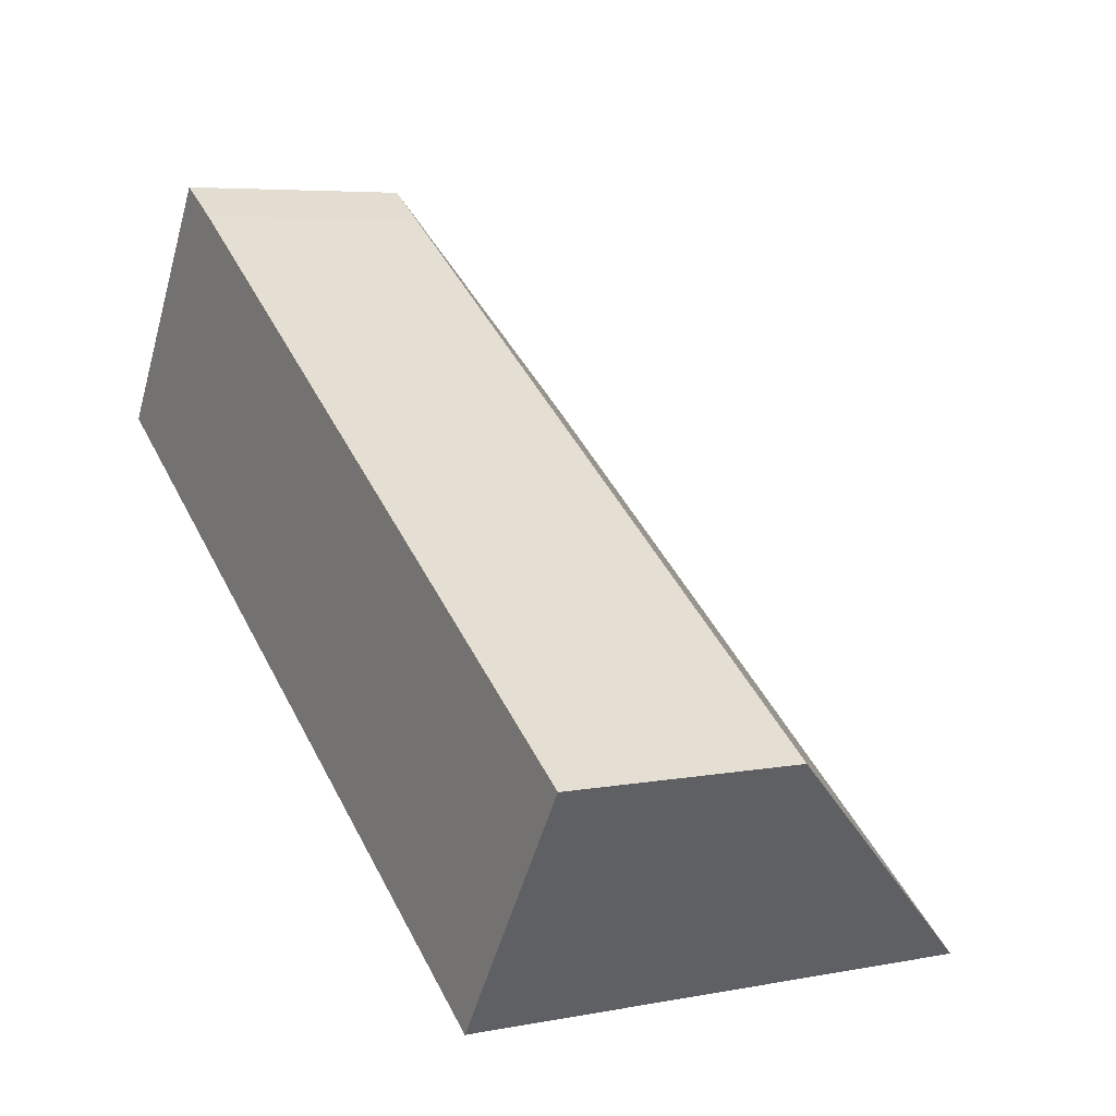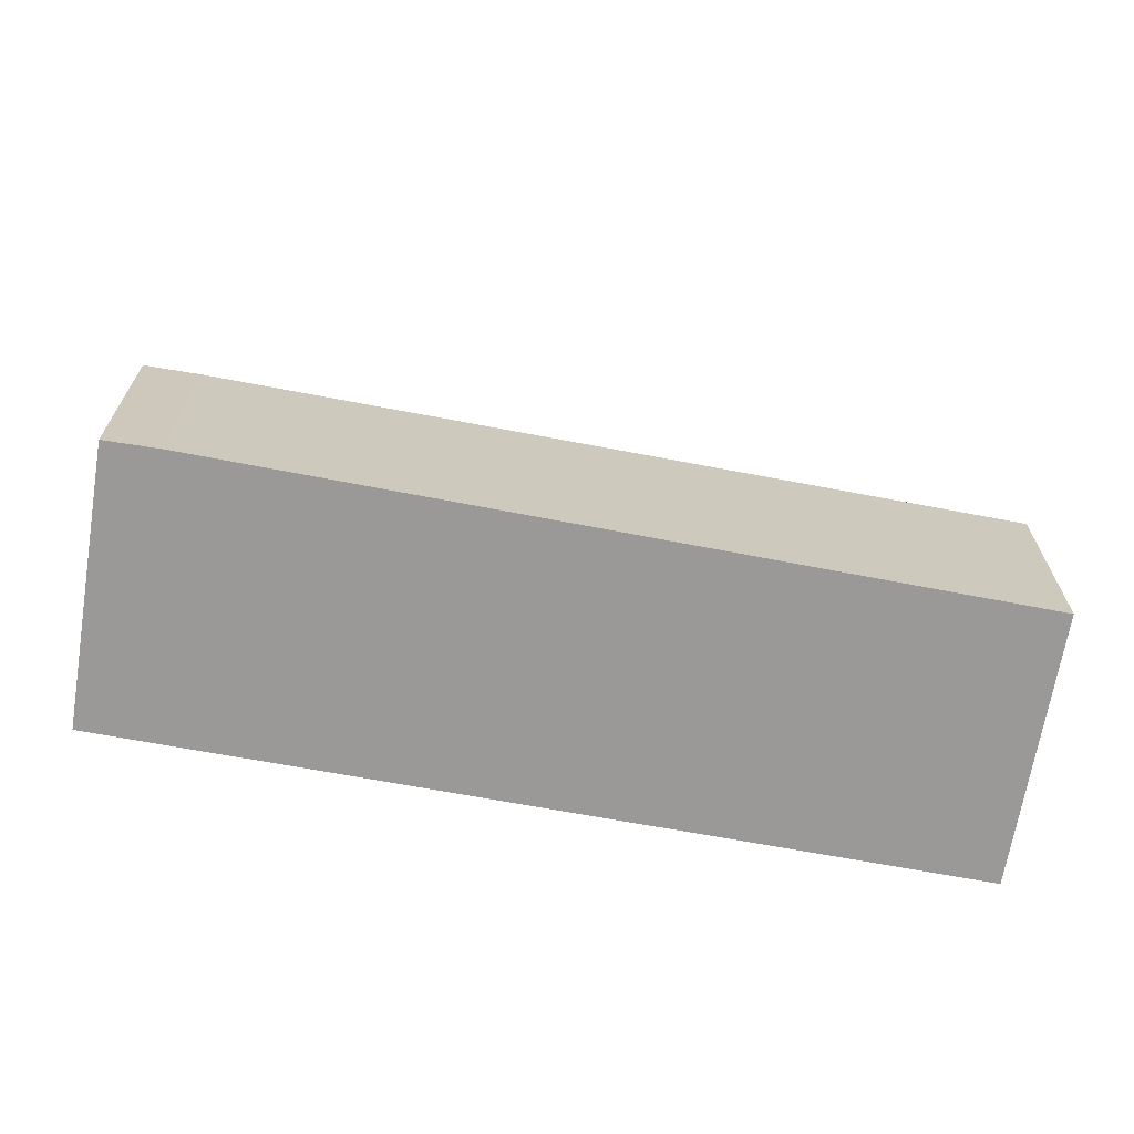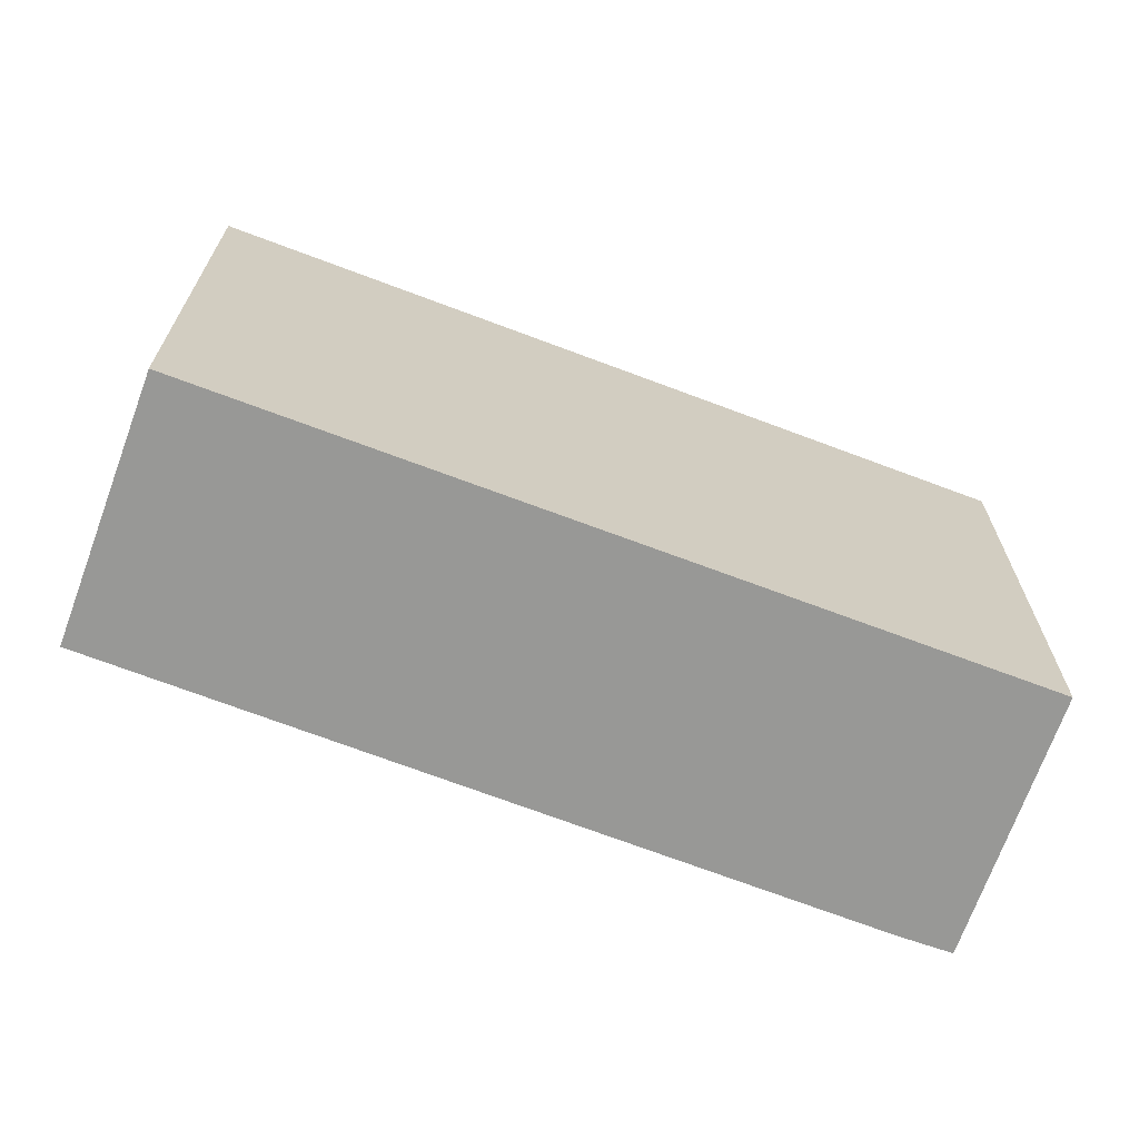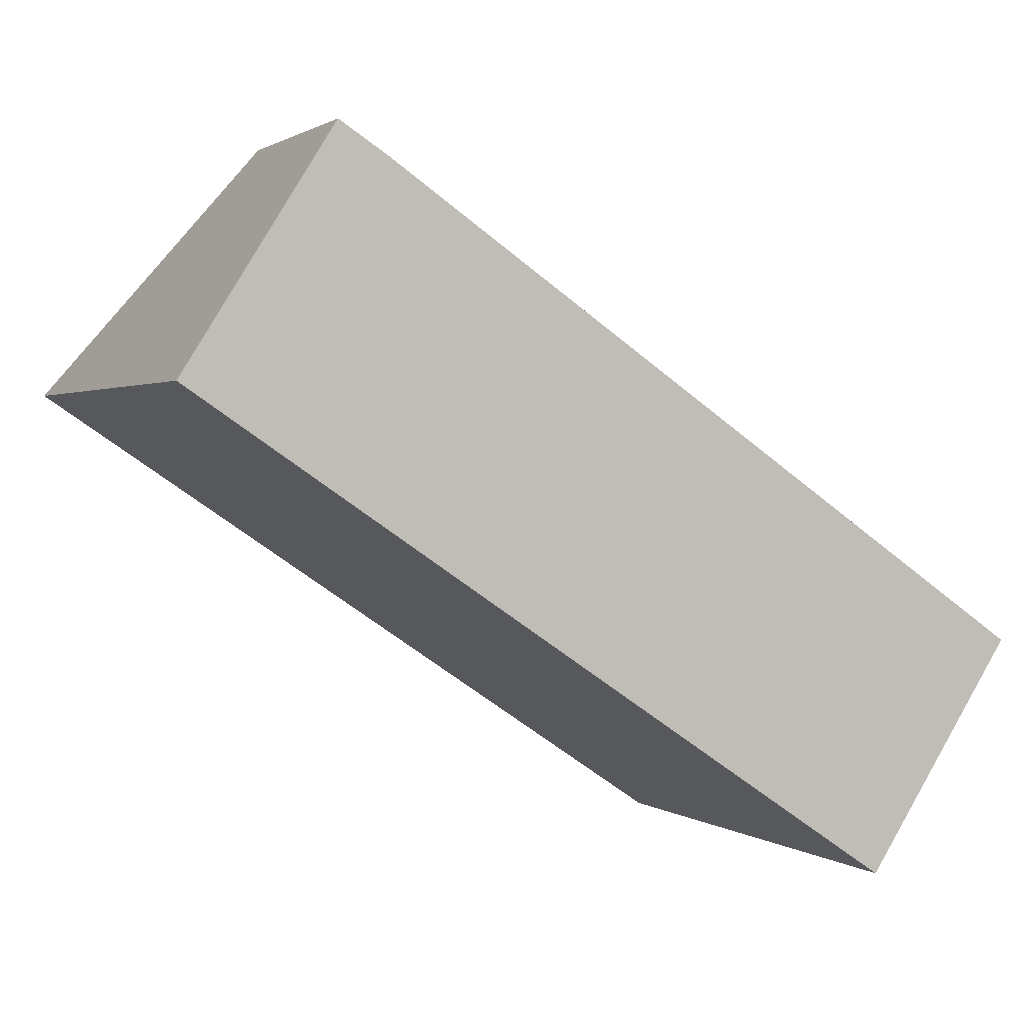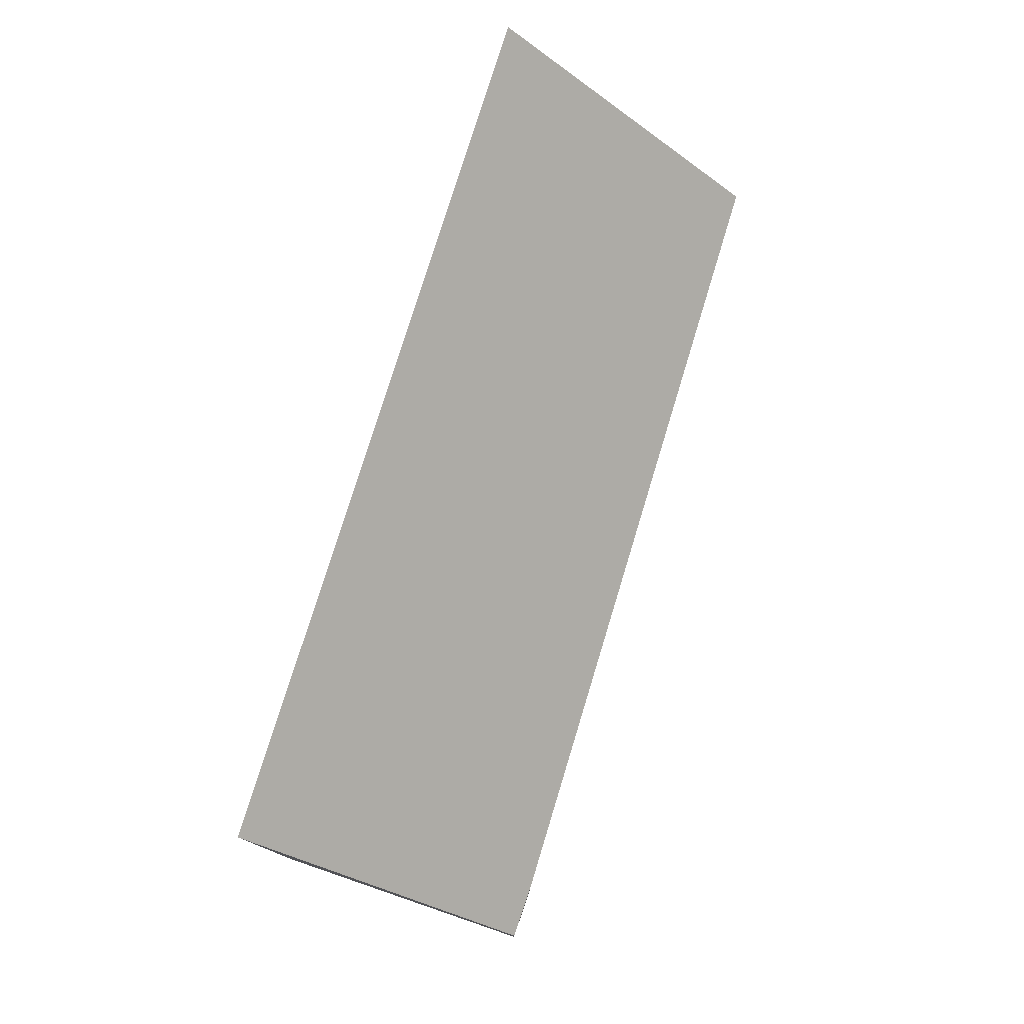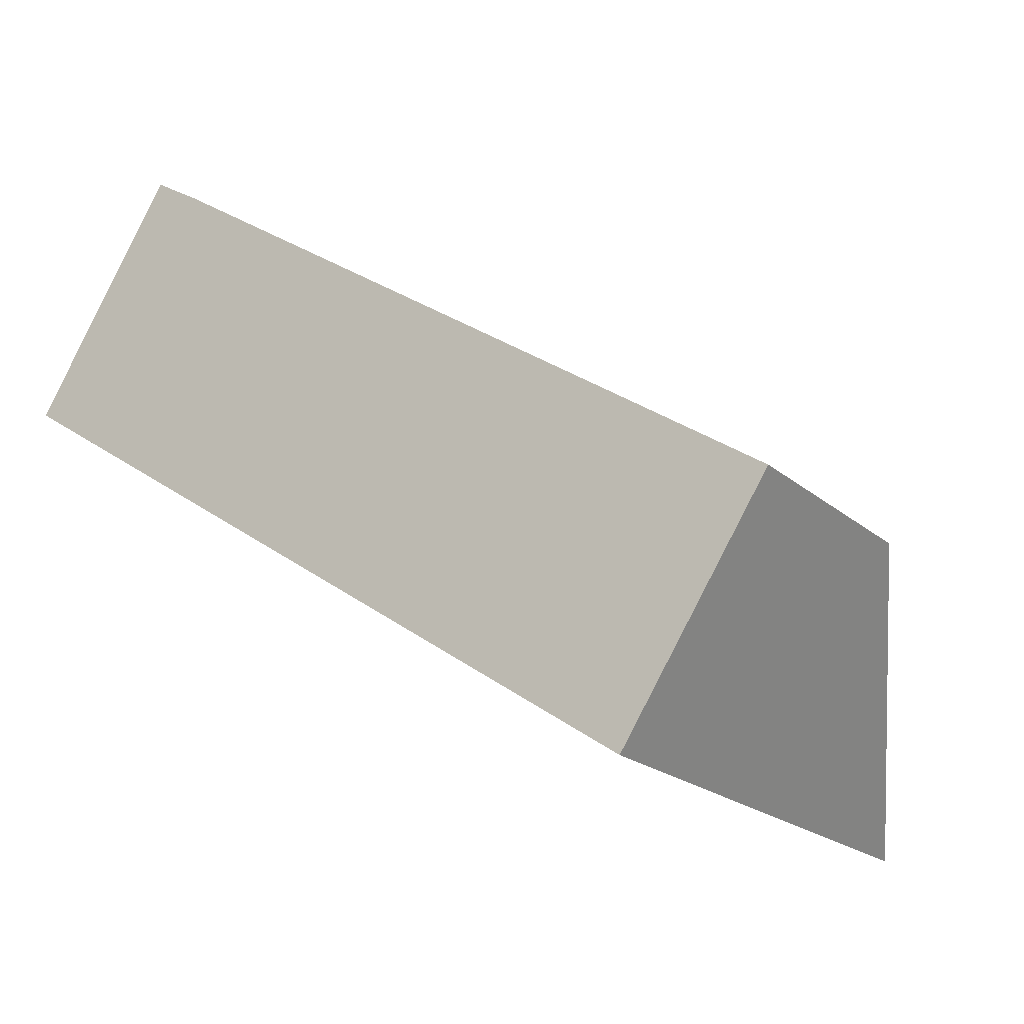
<metadata>
{"format":"obj","ext":"obj","renderer":"f3d","projection":"perspective","resolution":1024,"background":"white","views":[{"elev":5.7,"azim":59.4,"up":"+Z"},{"elev":-69.1,"azim":23.4,"up":"+Y"},{"elev":-68.4,"azim":-166.9,"up":"+Y"},{"elev":1.3,"azim":-24.2,"up":"+Z"},{"elev":78.6,"azim":-38.8,"up":"+Y"},{"elev":-20.7,"azim":34.1,"up":"+Z"}]}
</metadata>
<code>
v  1.348 2.091 2.133
v  0.054 4.652 -0.036
v  0 4.652 2.849e-16
v  6.496 4.652 -4.363
v  7.864 2.13 -2.29
v  1.778 2.077 1.861
v  7.864 1.402e-16 -2.29
v  1.778 -1.14e-16 1.861
v  1.348 -1.306e-16 2.133
v  6.496 2.672e-16 -4.363
v  0.054 2.204e-18 -0.036
v  0 0 0
g defaultobject
f 1 2 3
f 2 1 4
f 4 1 5
f 5 1 6
f 6 7 5
f 7 6 8
f 9 6 1
f 6 9 8
f 5 10 4
f 10 5 7
f 10 2 4
f 2 10 11
f 2 11 3
f 3 11 12
f 12 1 3
f 1 12 9
f 8 10 7
f 10 8 9
f 10 9 11
f 11 9 12

</code>
